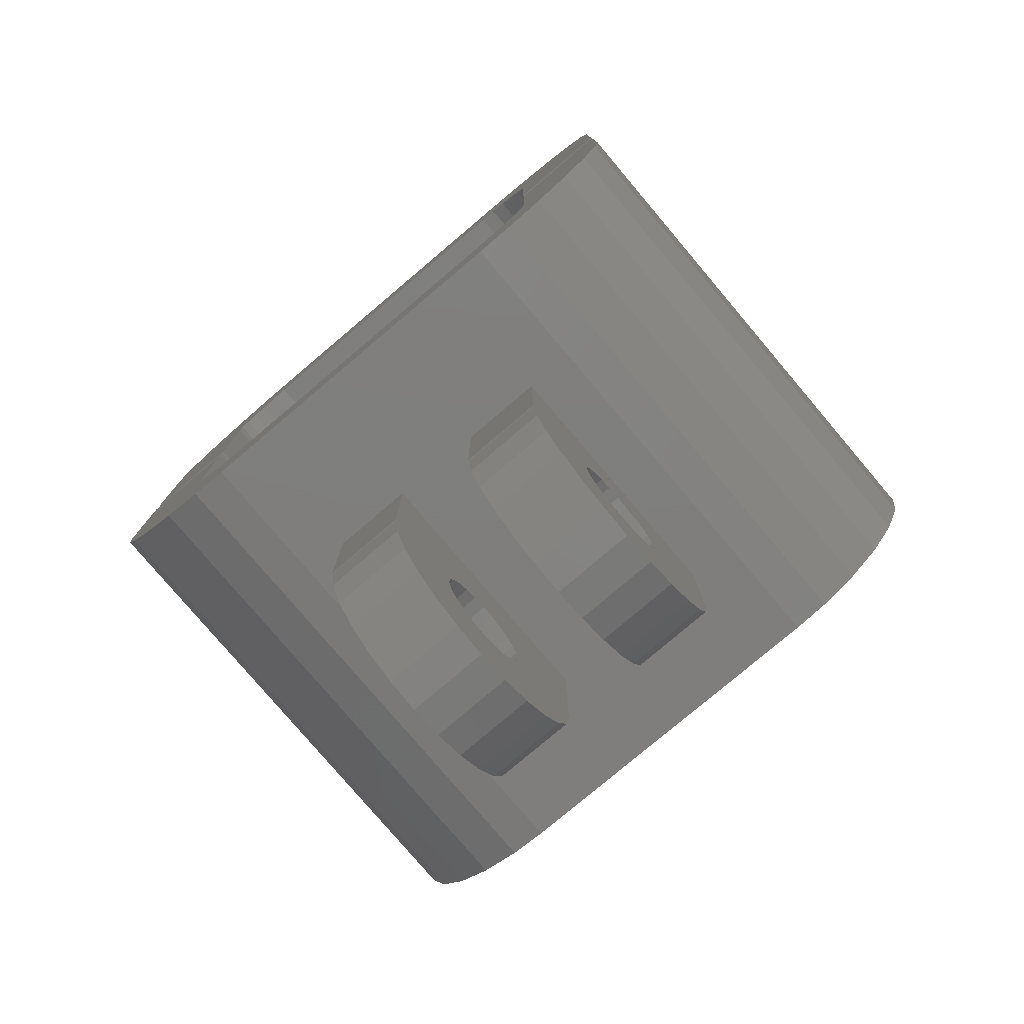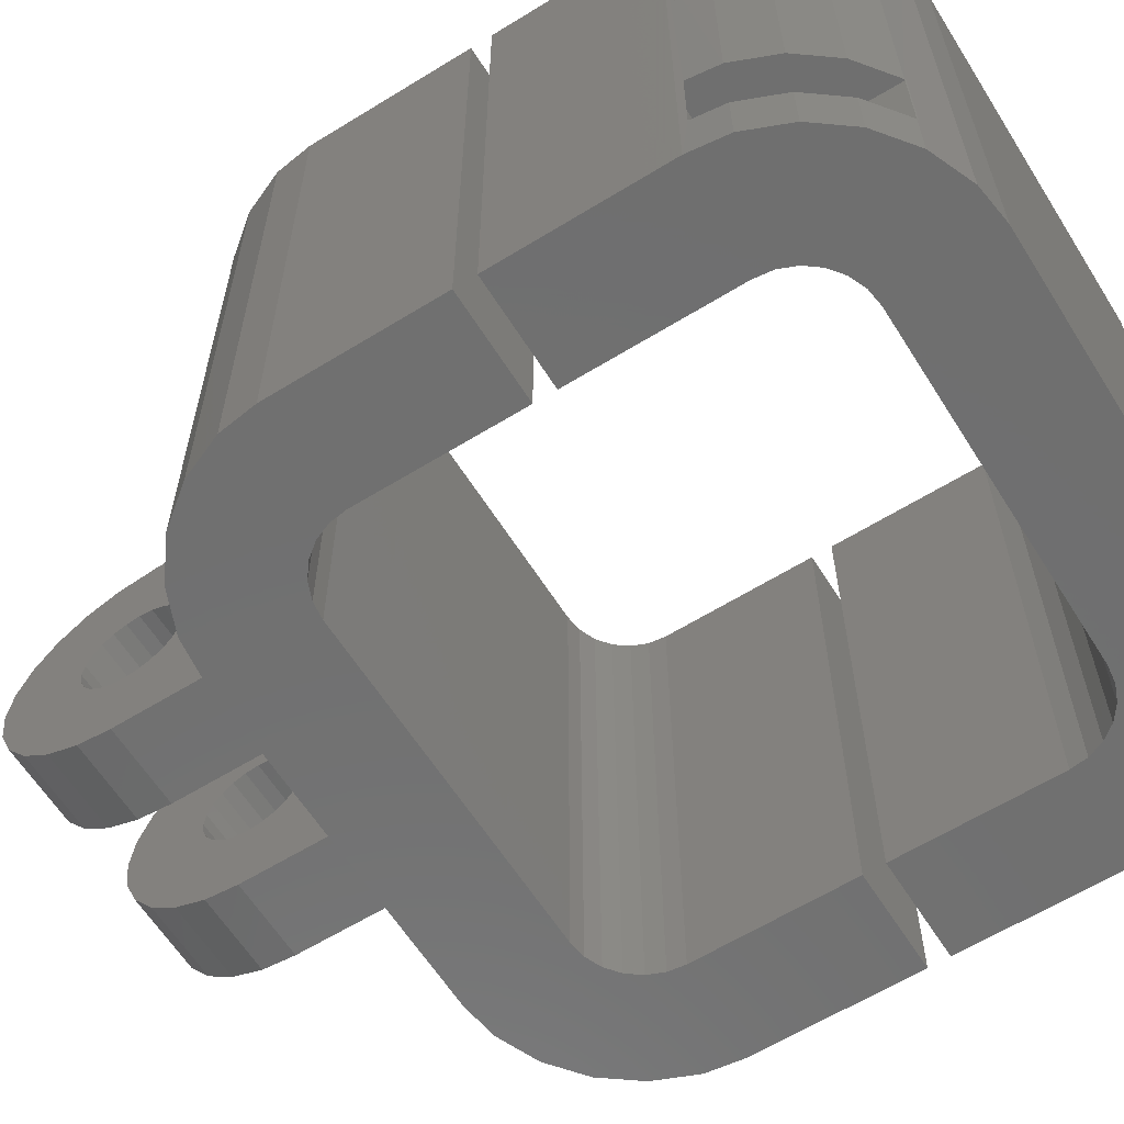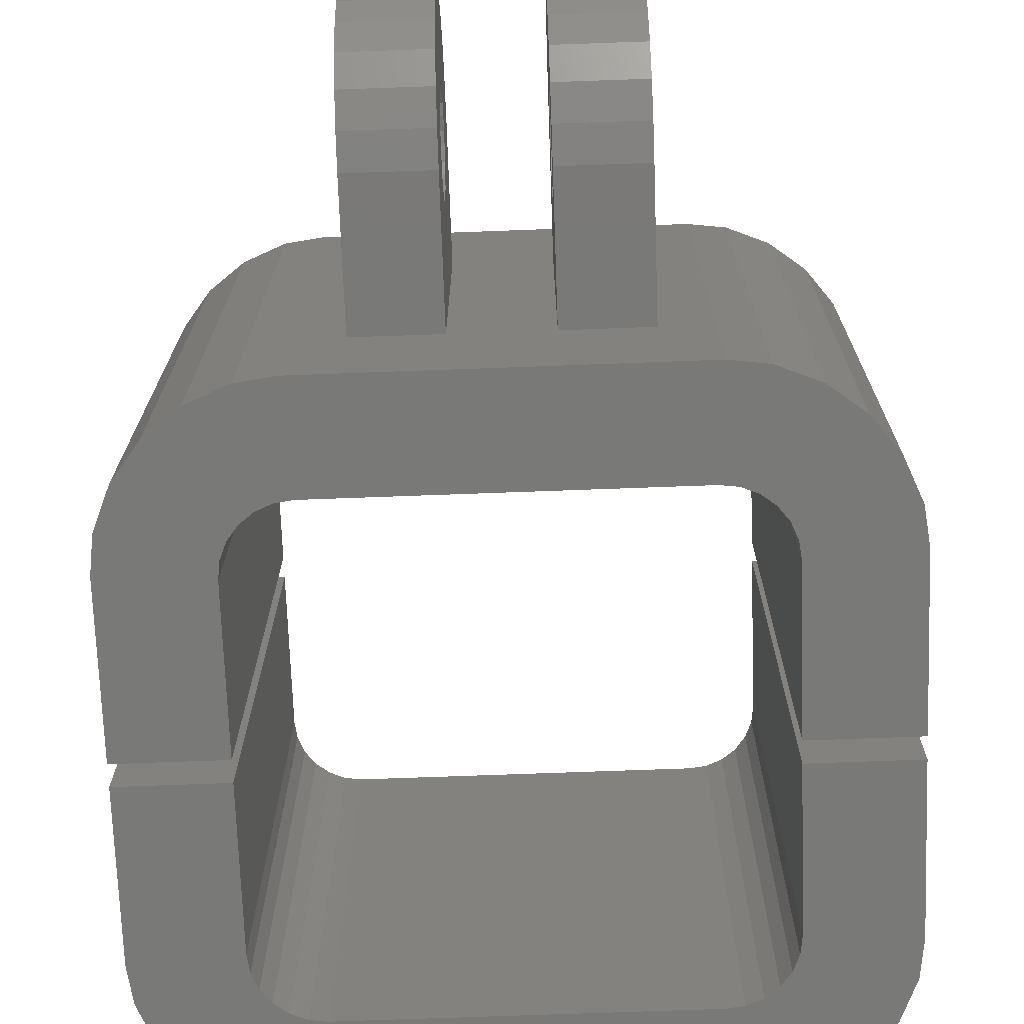
<metadata>
{"format":"stl","ext":"stl","renderer":"f3d","projection":"perspective","resolution":1024,"background":"white","views":[{"elev":-78.7,"azim":40.4,"up":"+Y"},{"elev":-61.9,"azim":122.0,"up":"+Z"},{"elev":-72.1,"azim":2.0,"up":"+Z"}]}
</metadata>
<code>
# stl→obj: 348 verts, 692 faces
v -4.5 -15.8 19.47
v -12.5 -14.59 18.97
v -12.5 -15.8 19.47
v -4.5 -14.59 18.97
v -4.5 -25.57 20.51
v -4.5 -25.57 27.09
v -4.5 -26 23.8
v -4.5 -24.3 17.45
v -4.5 -24.3 30.15
v -4.5 -22.28 14.82
v -4.5 -22.28 32.78
v -4.5 -19.65 12.8
v -4.5 -19.65 34.8
v -4.5 -18.3 23.8
v -4.5 -18.13 22.51
v -4.5 -16.59 11.53
v -4.5 -17.63 21.3
v -4.5 -16.84 20.26
v -4.5 -13.3 11.1
v -4.5 -13.3 18.8
v -4.5 -1.128e-14 11.1
v -4.5 -12.01 18.97
v -4.5 -10.8 19.47
v -4.5 -9.764 20.26
v -4.5 -8.97 21.3
v -4.5 -8.47 22.51
v -4.5 -8.3 23.8
v -4.5 -18.13 25.09
v -4.5 -16.59 36.07
v -4.5 -17.63 26.3
v -4.5 -16.84 27.34
v -4.5 -15.8 28.13
v -4.5 -13.3 36.5
v -4.5 -14.59 28.63
v -4.5 -13.3 28.8
v -4.5 -12.01 28.63
v -4.5 -13.3 36.6
v -4.5 -1.128e-14 36.6
v -4.5 -10.8 28.13
v -4.5 -9.764 27.34
v -4.5 -8.97 26.3
v -4.5 -8.47 25.09
v -12.5 -1.128e-14 36.6
v -12.5 -13.3 36.6
v -12.5 -17.63 21.3
v -12.5 -16.84 20.26
v -12.5 -16.59 36.07
v -12.5 -19.65 34.8
v -12.5 -13.3 11.1
v -12.5 -1.128e-14 11.1
v -12.5 -25.57 20.51
v -12.5 -26 23.8
v -12.5 -15.8 28.13
v -12.5 -14.59 28.63
v -12.5 -19.65 12.8
v -12.5 -16.59 11.53
v -12.5 -13.3 36.5
v -12.5 -18.13 22.51
v -12.5 -25.57 27.09
v -12.5 -24.3 30.15
v -12.5 -8.3 23.8
v -12.5 -8.47 25.09
v -12.5 -8.97 26.3
v -12.5 -9.764 27.34
v -12.5 -22.28 14.82
v -12.5 -24.3 17.45
v -12.5 -13.3 28.8
v -12.5 -12.01 28.63
v -12.5 -10.8 28.13
v -12.5 -22.28 32.78
v -12.5 -18.3 23.8
v -12.5 -13.3 18.8
v -12.5 -12.01 18.97
v -12.5 -10.8 19.47
v -12.5 -9.764 20.26
v -12.5 -8.97 21.3
v -12.5 -8.47 22.51
v -12.5 -18.13 25.09
v -12.5 -17.63 26.3
v -12.5 -16.84 27.34
v -32.59 33.72 50.1
v -32.7 49.66 0.1006
v -32.75 33.72 0.1008
v -32.54 49.66 50.1
v -32.75 31.72 0.1008
v -32.34 12.23 0.0995
v -32.8 15.85 0.1009
v -22.75 31.69 0.07001
v -30.7 8.251 0.09447
v -28.09 4.829 0.08644
v -24.69 2.198 0.07596
v -22.8 16.47 0.07015
v 32.89 31.52 -0.1012
v 22.9 16.29 -0.07045
v 22.9 31.55 -0.07045
v 24.7 2.046 -0.076
v 28.12 4.656 -0.08653
v 30.75 8.062 -0.09462
v 32.41 12.03 -0.09973
v 32.89 15.62 -0.1012
v -22.59 14.81 0.0695
v -20.72 0.5392 0.06374
v -21.95 13.27 0.06754
v -20.94 11.94 0.06443
v -19.62 10.92 0.06036
v -17.11 0.05263 0.05263
v -18.07 10.27 0.05561
v -16.42 10.05 0.05052
v 17.11 -0.05263 -0.05263
v 16.48 9.949 -0.05071
v 18.14 10.16 -0.05581
v 20.72 0.4117 -0.06375
v 19.68 10.8 -0.06056
v 21.01 11.81 -0.06465
v 22.03 13.13 -0.06779
v 22.68 14.67 -0.06978
v -22.75 33.69 0.06999
v -32.21 53.27 0.09911
v -30.55 57.24 0.094
v -27.92 60.64 0.08591
v -24.5 63.25 0.07538
v -22.7 48.97 0.06984
v -22.48 50.63 0.06916
v -20.52 64.89 0.06313
v -21.83 52.17 0.06718
v -20.81 53.49 0.06403
v -19.48 54.5 0.05995
v -16.9 65.35 0.05201
v -17.94 55.14 0.05519
v -16.28 55.35 0.05009
v 17.21 65.25 -0.05294
v 16.52 55.25 -0.05083
v 18.18 55.03 -0.05593
v 20.82 64.76 -0.06405
v 19.72 54.38 -0.06067
v 21.04 53.36 -0.06474
v 24.79 63.1 -0.07627
v 22.05 52.03 -0.06785
v 22.69 50.49 -0.06981
v 22.9 48.79 -0.07045
v 22.9 33.55 -0.07045
v 32.89 33.52 -0.1012
v 28.19 60.47 -0.08675
v 30.8 57.05 -0.09478
v 32.45 53.04 -0.09984
v 32.89 49.4 -0.1012
v 33.05 33.52 49.9
v 23.05 48.79 49.93
v 23.05 33.55 49.93
v 24.94 63.1 49.92
v 28.35 60.47 49.91
v 30.96 57.05 49.9
v 32.6 53.04 49.9
v 33.05 49.4 49.9
v -22.59 33.69 50.07
v -32.06 53.27 50.1
v -30.4 57.24 50.09
v -27.77 60.64 50.09
v -24.34 63.25 50.08
v -22.55 48.97 50.07
v -22.32 50.63 50.07
v -20.36 64.89 50.06
v -21.68 52.17 50.07
v -20.66 53.49 50.06
v -19.33 54.5 50.06
v -16.75 65.35 50.05
v -17.78 55.14 50.05
v -16.13 55.35 50.05
v 17.36 65.25 49.95
v 16.67 55.25 49.95
v 18.33 55.03 49.94
v 20.97 64.76 49.94
v 19.87 54.38 49.94
v 21.19 53.36 49.94
v 22.21 52.03 49.93
v 22.84 50.49 49.93
v 33.05 15.62 49.9
v 33.05 31.52 49.9
v 30.91 8.062 49.91
v 32.57 12.03 49.9
v 24.81 63.1 5.682
v 24.83 63.1 13.68
v 24.9 63.11 35.68
v 24.93 63.11 43.68
v 28.21 60.47 5.671
v 30.82 57.05 5.663
v 32.47 53.04 5.658
v -24.53 2.198 50.08
v -22.43 14.81 50.07
v -22.65 16.47 50.07
v -20.56 0.5392 50.06
v -21.8 13.27 50.07
v -20.78 11.94 50.06
v -19.46 10.92 50.06
v -16.95 0.05263 50.05
v -17.92 10.27 50.06
v -16.27 10.05 50.05
v 17.26 -0.05263 49.95
v 16.63 9.949 49.95
v 18.29 10.16 49.94
v 20.87 0.4117 49.94
v 19.84 10.8 49.94
v 21.17 11.81 49.94
v 24.85 2.046 49.92
v 22.19 13.13 49.93
v 22.83 14.67 49.93
v 23.05 16.29 49.93
v 23.05 31.55 49.93
v 28.28 4.656 49.91
v -32.18 12.23 50.1
v -32.6 31.72 50.1
v -32.65 15.85 50.1
v -22.6 31.69 50.07
v -30.55 8.251 50.09
v -27.94 4.829 50.09
v -27.9 60.64 5.844
v -30.53 57.24 5.852
v -32.19 53.27 5.857
v 32.95 49.15 43.66
v 24.92 49.17 35.68
v 32.92 49.15 35.66
v 24.95 49.17 43.68
v 32.92 50.06 35.66
v 32.95 50.06 43.66
v 24.85 63.18 43.68
v 24.82 63.18 35.68
v 32.85 49.15 13.66
v 24.83 49.17 5.682
v 32.83 49.15 5.657
v 24.85 49.17 13.68
v 32.86 50.04 13.66
v 32.83 50.04 5.657
v 24.73 63.17 13.68
v 24.71 63.17 5.682
v 28.24 60.47 13.67
v 30.85 57.05 13.66
v 32.49 53.04 13.66
v -32.56 50.34 13.86
v -32.59 49.35 5.858
v -32.57 49.35 13.86
v -32.59 50.34 5.858
v 30.91 57.05 35.66
v 32.56 53.04 35.66
v 30.94 57.05 43.66
v 32.58 53.04 43.66
v -27.79 60.64 43.84
v -30.42 57.24 43.85
v -27.81 60.64 35.84
v -30.51 57.24 13.85
v -30.44 57.24 35.85
v -27.88 60.64 13.84
v -32.08 53.27 43.86
v -32.17 53.27 13.86
v -32.1 53.27 35.86
v 28.33 60.47 43.67
v -32.47 50.34 43.86
v -32.49 50.34 35.86
v 28.3 60.47 35.67
v -32.5 49.35 35.86
v -32.47 49.35 43.86
v -24.59 49.33 5.834
v -24.55 63.23 5.834
v -24.52 63.23 13.83
v -24.57 49.33 13.83
v -24.5 49.33 35.83
v -24.46 63.23 35.83
v -24.43 63.23 43.83
v -24.47 49.33 43.83
v 12.49 -15.81 19.36
v 4.488 -14.6 18.86
v 4.488 -15.81 19.36
v 12.49 -14.6 18.86
v 12.49 -25.58 20.41
v 12.49 -25.58 26.98
v 12.49 -26.01 23.69
v 12.49 -24.31 17.34
v 12.49 -24.31 30.04
v 12.49 -22.29 14.71
v 12.49 -22.29 32.67
v 12.49 -19.66 12.69
v 12.49 -19.66 34.69
v 12.49 -18.31 23.69
v 12.49 -18.14 22.4
v 12.49 -16.59 11.43
v 12.49 -17.64 21.19
v 12.49 -16.84 20.16
v 12.49 -13.31 10.99
v 12.49 -13.31 18.69
v 12.49 -0.007955 10.99
v 12.49 -12.01 18.86
v 12.49 -10.81 19.36
v 12.49 -9.772 20.16
v 12.49 -8.978 21.19
v 12.49 -8.478 22.4
v 12.49 -8.308 23.69
v 12.49 -18.14 24.99
v 12.49 -16.59 35.96
v 12.49 -17.64 26.19
v 12.49 -16.84 27.23
v 12.49 -15.81 28.02
v 12.49 -13.31 36.39
v 12.49 -14.6 28.52
v 12.49 -13.31 28.69
v 12.49 -12.01 28.52
v 12.49 -13.31 36.49
v 12.49 -0.007955 36.49
v 12.49 -10.81 28.02
v 12.49 -9.772 27.23
v 12.49 -8.978 26.19
v 12.49 -8.478 24.99
v 4.488 -0.007955 36.49
v 4.488 -13.31 36.49
v 4.488 -17.64 21.19
v 4.488 -16.84 20.16
v 4.488 -16.59 35.96
v 4.488 -19.66 34.69
v 4.488 -13.31 10.99
v 4.488 -0.007955 10.99
v 4.488 -25.58 20.41
v 4.488 -26.01 23.69
v 4.488 -15.81 28.02
v 4.488 -14.6 28.52
v 4.488 -19.66 12.69
v 4.488 -16.59 11.43
v 4.488 -13.31 36.39
v 4.488 -18.14 22.4
v 4.488 -25.58 26.98
v 4.488 -24.31 30.04
v 4.488 -8.308 23.69
v 4.488 -8.478 24.99
v 4.488 -8.978 26.19
v 4.488 -9.772 27.23
v 4.488 -22.29 14.71
v 4.488 -24.31 17.34
v 4.488 -13.31 28.69
v 4.488 -12.01 28.52
v 4.488 -10.81 28.02
v 4.488 -22.29 32.67
v 4.488 -18.31 23.69
v 4.488 -13.31 18.69
v 4.488 -12.01 18.86
v 4.488 -10.81 19.36
v 4.488 -9.772 20.16
v 4.488 -8.978 21.19
v 4.488 -8.478 22.4
v 4.488 -18.14 24.99
v 4.488 -17.64 26.19
v 4.488 -16.84 27.23
f 1 2 3
f 2 1 4
f 5 6 7
f 6 5 8
f 6 8 9
f 9 8 10
f 9 10 11
f 11 10 12
f 11 12 13
f 13 12 14
f 14 12 15
f 15 12 16
f 15 16 17
f 17 16 18
f 18 16 1
f 1 16 19
f 1 19 4
f 4 19 20
f 20 19 21
f 20 21 22
f 22 21 23
f 23 21 24
f 24 21 25
f 25 21 26
f 26 21 27
f 13 28 29
f 28 13 14
f 29 28 30
f 29 30 31
f 29 31 32
f 29 32 33
f 33 32 34
f 33 34 35
f 33 35 36
f 33 36 37
f 37 36 38
f 38 36 39
f 38 39 40
f 38 40 41
f 38 41 42
f 38 42 27
f 38 27 21
f 37 43 44
f 43 37 38
f 45 18 46
f 18 45 17
f 13 47 48
f 47 13 29
f 21 49 50
f 49 21 19
f 18 3 46
f 3 18 1
f 7 51 5
f 51 7 52
f 34 53 54
f 53 34 32
f 16 55 56
f 55 16 12
f 43 21 50
f 21 43 38
f 29 57 47
f 57 29 33
f 58 17 45
f 17 58 15
f 9 59 6
f 59 9 60
f 42 61 27
f 61 42 62
f 40 63 41
f 63 40 64
f 41 62 42
f 62 41 63
f 19 56 49
f 56 19 16
f 8 65 10
f 65 8 66
f 12 65 55
f 65 12 10
f 43 57 44
f 57 43 67
f 67 43 68
f 68 43 69
f 69 43 64
f 64 43 63
f 63 43 62
f 62 43 61
f 59 51 52
f 51 59 60
f 51 60 66
f 66 60 70
f 66 70 65
f 65 70 48
f 65 48 55
f 55 48 71
f 55 71 58
f 55 58 56
f 56 58 45
f 56 45 46
f 56 46 3
f 56 3 49
f 49 3 2
f 49 2 72
f 49 72 73
f 49 73 50
f 50 73 74
f 50 74 75
f 50 75 76
f 50 76 77
f 50 77 61
f 50 61 43
f 48 78 71
f 78 48 47
f 78 47 79
f 79 47 80
f 80 47 53
f 53 47 57
f 53 57 54
f 54 57 67
f 4 72 2
f 72 4 20
f 36 67 68
f 67 36 35
f 32 80 53
f 80 32 31
f 5 66 8
f 66 5 51
f 6 52 7
f 52 6 59
f 39 68 69
f 68 39 36
f 40 69 64
f 69 40 39
f 23 75 74
f 75 23 24
f 22 74 73
f 74 22 23
f 37 57 33
f 57 37 44
f 35 54 67
f 54 35 34
f 71 15 58
f 15 71 14
f 78 14 71
f 14 78 28
f 79 28 78
f 28 79 30
f 26 76 25
f 76 26 77
f 20 73 72
f 73 20 22
f 27 77 26
f 77 27 61
f 11 48 70
f 48 11 13
f 25 75 24
f 75 25 76
f 11 60 9
f 60 11 70
f 80 30 79
f 30 80 31
f 81 82 83
f 82 81 84
f 85 86 87
f 86 85 88
f 86 88 89
f 89 88 90
f 90 88 91
f 91 88 92
f 93 94 95
f 94 93 96
f 96 93 97
f 97 93 98
f 98 93 99
f 99 93 100
f 91 101 102
f 101 91 92
f 102 101 103
f 102 103 104
f 102 104 105
f 102 105 106
f 106 105 107
f 106 107 108
f 106 108 109
f 109 108 110
f 109 110 111
f 109 111 112
f 112 111 113
f 112 113 114
f 112 114 96
f 96 114 115
f 96 115 116
f 96 116 94
f 82 117 83
f 117 82 118
f 117 118 119
f 117 119 120
f 117 120 121
f 117 121 122
f 122 121 123
f 123 121 124
f 123 124 125
f 125 124 126
f 126 124 127
f 127 124 128
f 127 128 129
f 129 128 130
f 130 128 131
f 130 131 132
f 132 131 133
f 133 131 134
f 133 134 135
f 135 134 136
f 136 134 137
f 136 137 138
f 138 137 139
f 139 137 140
f 140 137 141
f 141 137 142
f 142 137 143
f 142 143 144
f 142 144 145
f 142 145 146
f 147 148 149
f 148 147 150
f 150 147 151
f 151 147 152
f 152 147 153
f 153 147 154
f 155 84 81
f 84 155 156
f 156 155 157
f 157 155 158
f 158 155 159
f 159 155 160
f 159 160 161
f 159 161 162
f 162 161 163
f 162 163 164
f 162 164 165
f 162 165 166
f 166 165 167
f 166 167 168
f 166 168 169
f 169 168 170
f 169 170 171
f 169 171 172
f 172 171 173
f 172 173 174
f 172 174 150
f 150 174 175
f 150 175 176
f 150 176 148
f 146 147 142
f 147 146 154
f 147 141 142
f 141 147 149
f 93 177 100
f 177 93 178
f 149 140 141
f 140 149 148
f 148 139 140
f 139 148 176
f 176 138 139
f 138 176 175
f 174 138 175
f 138 174 136
f 174 135 136
f 135 174 173
f 173 133 135
f 133 173 171
f 171 132 133
f 132 171 170
f 170 130 132
f 130 170 168
f 168 129 130
f 129 168 167
f 167 127 129
f 127 167 165
f 123 160 122
f 160 123 161
f 122 155 117
f 155 122 160
f 155 83 117
f 83 155 81
f 99 179 98
f 179 99 180
f 124 166 128
f 166 124 162
f 128 169 131
f 169 128 166
f 131 172 134
f 172 131 169
f 134 181 137
f 181 134 172
f 181 172 182
f 182 172 183
f 183 172 184
f 184 172 150
f 144 185 186
f 185 144 143
f 145 186 187
f 186 145 144
f 100 180 99
f 180 100 177
f 188 189 190
f 189 188 191
f 189 191 192
f 192 191 193
f 193 191 194
f 194 191 195
f 194 195 196
f 196 195 197
f 197 195 198
f 197 198 199
f 199 198 200
f 200 198 201
f 200 201 202
f 202 201 203
f 203 201 204
f 203 204 205
f 205 204 206
f 206 204 207
f 207 204 208
f 208 204 178
f 178 204 209
f 178 209 179
f 178 179 180
f 178 180 177
f 210 211 212
f 211 210 213
f 213 210 214
f 213 214 215
f 213 215 188
f 213 188 190
f 165 126 127
f 126 165 164
f 125 164 163
f 164 125 126
f 123 163 161
f 163 123 125
f 208 94 207
f 94 208 95
f 95 178 93
f 178 95 208
f 98 209 97
f 209 98 179
f 209 96 97
f 96 209 204
f 204 112 96
f 112 204 201
f 195 102 106
f 102 195 191
f 191 91 102
f 91 191 188
f 188 90 91
f 90 188 215
f 215 89 90
f 89 215 214
f 214 86 89
f 86 214 210
f 210 87 86
f 87 210 212
f 212 85 87
f 85 212 211
f 85 213 88
f 213 85 211
f 92 213 190
f 213 92 88
f 92 189 101
f 189 92 190
f 101 192 103
f 192 101 189
f 103 193 104
f 193 103 192
f 104 194 105
f 194 104 193
f 105 196 107
f 196 105 194
f 107 197 108
f 197 107 196
f 108 199 110
f 199 108 197
f 110 200 111
f 200 110 199
f 111 202 113
f 202 111 200
f 113 203 114
f 203 113 202
f 205 114 203
f 114 205 115
f 205 116 115
f 116 205 206
f 206 94 116
f 94 206 207
f 201 109 112
f 109 201 198
f 198 106 109
f 106 198 195
f 121 162 124
f 162 121 159
f 216 119 217
f 119 216 120
f 217 118 218
f 118 217 119
f 219 220 221
f 220 219 222
f 223 219 221
f 219 223 224
f 225 220 222
f 220 225 226
f 227 228 229
f 228 227 230
f 229 231 227
f 231 229 232
f 233 228 230
f 228 233 234
f 230 182 233
f 182 230 235
f 235 230 227
f 235 227 236
f 236 227 237
f 237 227 231
f 238 239 240
f 239 238 241
f 237 242 243
f 242 237 236
f 244 153 245
f 153 244 152
f 146 232 154
f 232 146 145
f 232 145 187
f 237 223 231
f 223 237 243
f 154 224 153
f 224 154 231
f 231 154 232
f 224 231 223
f 153 224 245
f 157 246 247
f 246 157 158
f 248 249 250
f 249 248 251
f 156 247 252
f 247 156 157
f 250 253 254
f 253 250 249
f 222 184 225
f 184 222 255
f 255 222 219
f 255 219 244
f 244 219 245
f 245 219 224
f 156 256 84
f 256 156 252
f 254 238 257
f 238 254 253
f 82 241 118
f 241 82 84
f 241 84 238
f 238 84 256
f 238 256 257
f 118 241 218
f 244 151 152
f 151 244 255
f 235 242 236
f 242 235 258
f 256 259 260
f 259 256 257
f 241 261 239
f 261 241 218
f 261 218 217
f 261 217 216
f 261 216 262
f 261 263 264
f 263 261 262
f 264 239 261
f 239 264 240
f 257 265 259
f 265 257 254
f 265 254 250
f 265 250 248
f 265 248 266
f 265 267 268
f 267 265 266
f 268 259 265
f 259 268 260
f 264 238 240
f 238 264 253
f 253 264 249
f 249 264 251
f 251 264 263
f 268 256 260
f 256 268 252
f 252 268 247
f 247 268 246
f 246 268 267
f 216 262 120
f 248 266 251
f 121 262 159
f 262 121 120
f 159 262 263
f 159 263 266
f 266 263 251
f 159 266 267
f 159 267 246
f 159 246 158
f 184 151 255
f 151 184 150
f 181 228 234
f 228 181 185
f 228 185 229
f 229 185 186
f 229 186 187
f 229 187 232
f 234 182 181
f 182 234 233
f 183 220 226
f 220 183 258
f 220 258 221
f 221 258 242
f 221 242 243
f 221 243 223
f 182 258 235
f 258 182 183
f 184 151 255
f 151 184 150
f 226 184 183
f 184 226 225
f 137 185 143
f 185 137 181
f 182 258 235
f 258 182 183
f 269 270 271
f 270 269 272
f 273 274 275
f 274 273 276
f 274 276 277
f 277 276 278
f 277 278 279
f 279 278 280
f 279 280 281
f 281 280 282
f 282 280 283
f 283 280 284
f 283 284 285
f 285 284 286
f 286 284 269
f 269 284 287
f 269 287 272
f 272 287 288
f 288 287 289
f 288 289 290
f 290 289 291
f 291 289 292
f 292 289 293
f 293 289 294
f 294 289 295
f 281 296 297
f 296 281 282
f 297 296 298
f 297 298 299
f 297 299 300
f 297 300 301
f 301 300 302
f 301 302 303
f 301 303 304
f 301 304 305
f 305 304 306
f 306 304 307
f 306 307 308
f 306 308 309
f 306 309 310
f 306 310 295
f 306 295 289
f 305 311 312
f 311 305 306
f 313 286 314
f 286 313 285
f 281 315 316
f 315 281 297
f 289 317 318
f 317 289 287
f 286 271 314
f 271 286 269
f 275 319 273
f 319 275 320
f 302 321 322
f 321 302 300
f 284 323 324
f 323 284 280
f 311 289 318
f 289 311 306
f 297 325 315
f 325 297 301
f 326 285 313
f 285 326 283
f 277 327 274
f 327 277 328
f 310 329 295
f 329 310 330
f 308 331 309
f 331 308 332
f 309 330 310
f 330 309 331
f 287 324 317
f 324 287 284
f 276 333 278
f 333 276 334
f 280 333 323
f 333 280 278
f 311 325 312
f 325 311 335
f 335 311 336
f 336 311 337
f 337 311 332
f 332 311 331
f 331 311 330
f 330 311 329
f 327 319 320
f 319 327 328
f 319 328 334
f 334 328 338
f 334 338 333
f 333 338 316
f 333 316 323
f 323 316 339
f 323 339 326
f 323 326 324
f 324 326 313
f 324 313 314
f 324 314 271
f 324 271 317
f 317 271 270
f 317 270 340
f 317 340 341
f 317 341 318
f 318 341 342
f 318 342 343
f 318 343 344
f 318 344 345
f 318 345 329
f 318 329 311
f 316 346 339
f 346 316 315
f 346 315 347
f 347 315 348
f 348 315 321
f 321 315 325
f 321 325 322
f 322 325 335
f 272 340 270
f 340 272 288
f 304 335 336
f 335 304 303
f 300 348 321
f 348 300 299
f 273 334 276
f 334 273 319
f 274 320 275
f 320 274 327
f 307 336 337
f 336 307 304
f 308 337 332
f 337 308 307
f 291 343 342
f 343 291 292
f 290 342 341
f 342 290 291
f 305 325 301
f 325 305 312
f 303 322 335
f 322 303 302
f 339 283 326
f 283 339 282
f 346 282 339
f 282 346 296
f 347 296 346
f 296 347 298
f 294 344 293
f 344 294 345
f 288 341 340
f 341 288 290
f 295 345 294
f 345 295 329
f 279 316 338
f 316 279 281
f 293 343 292
f 343 293 344
f 279 328 277
f 328 279 338
f 348 298 347
f 298 348 299

</code>
